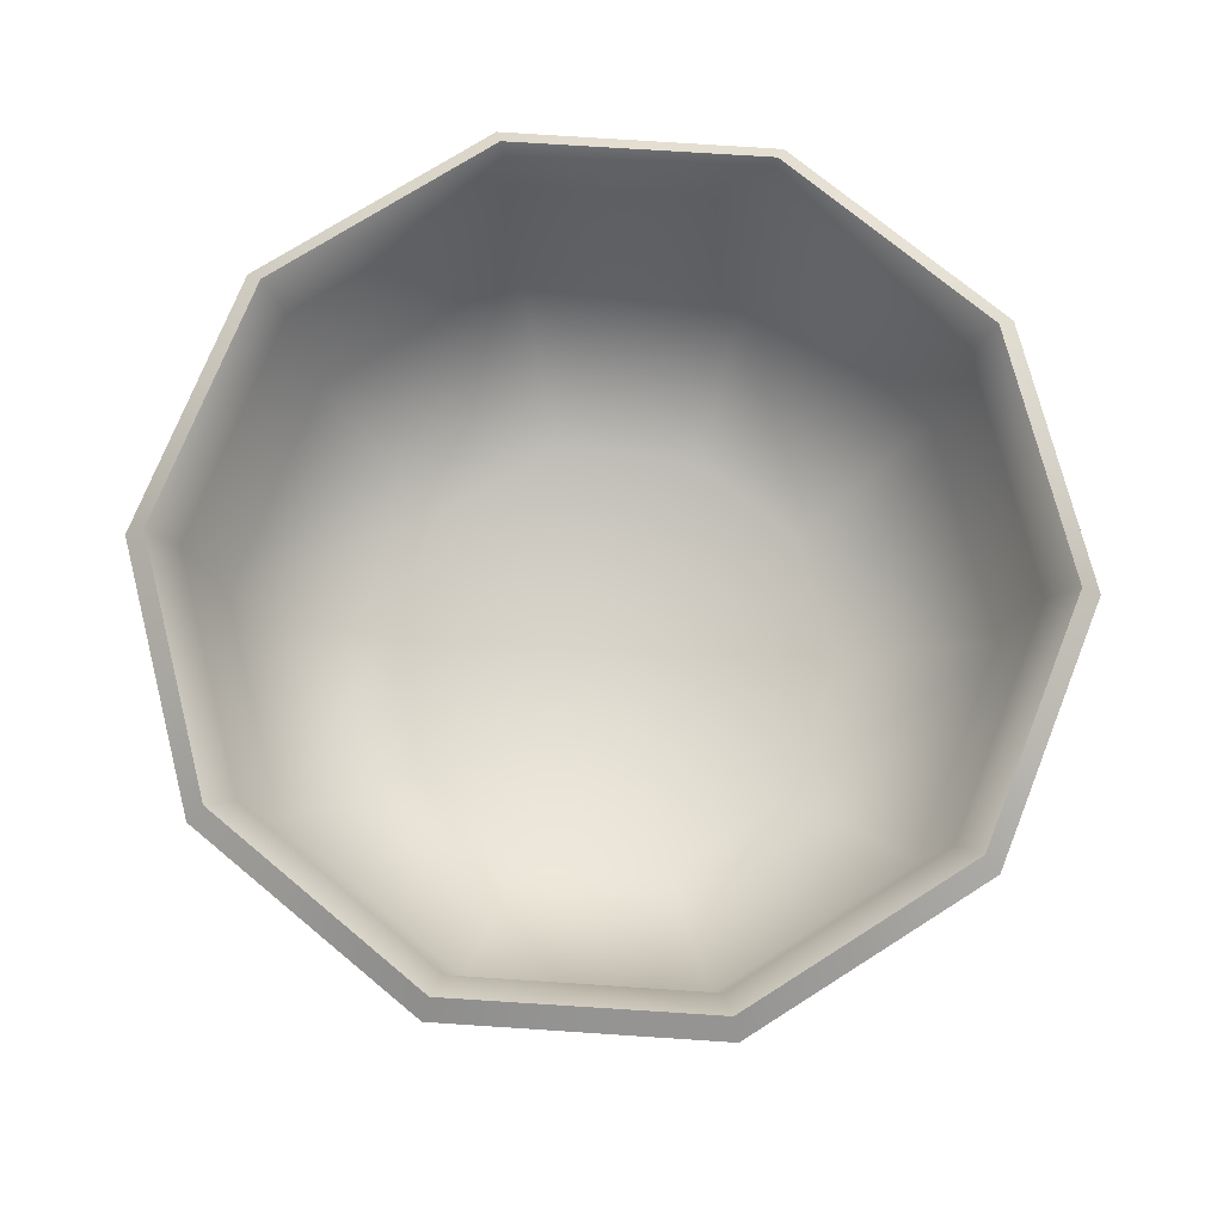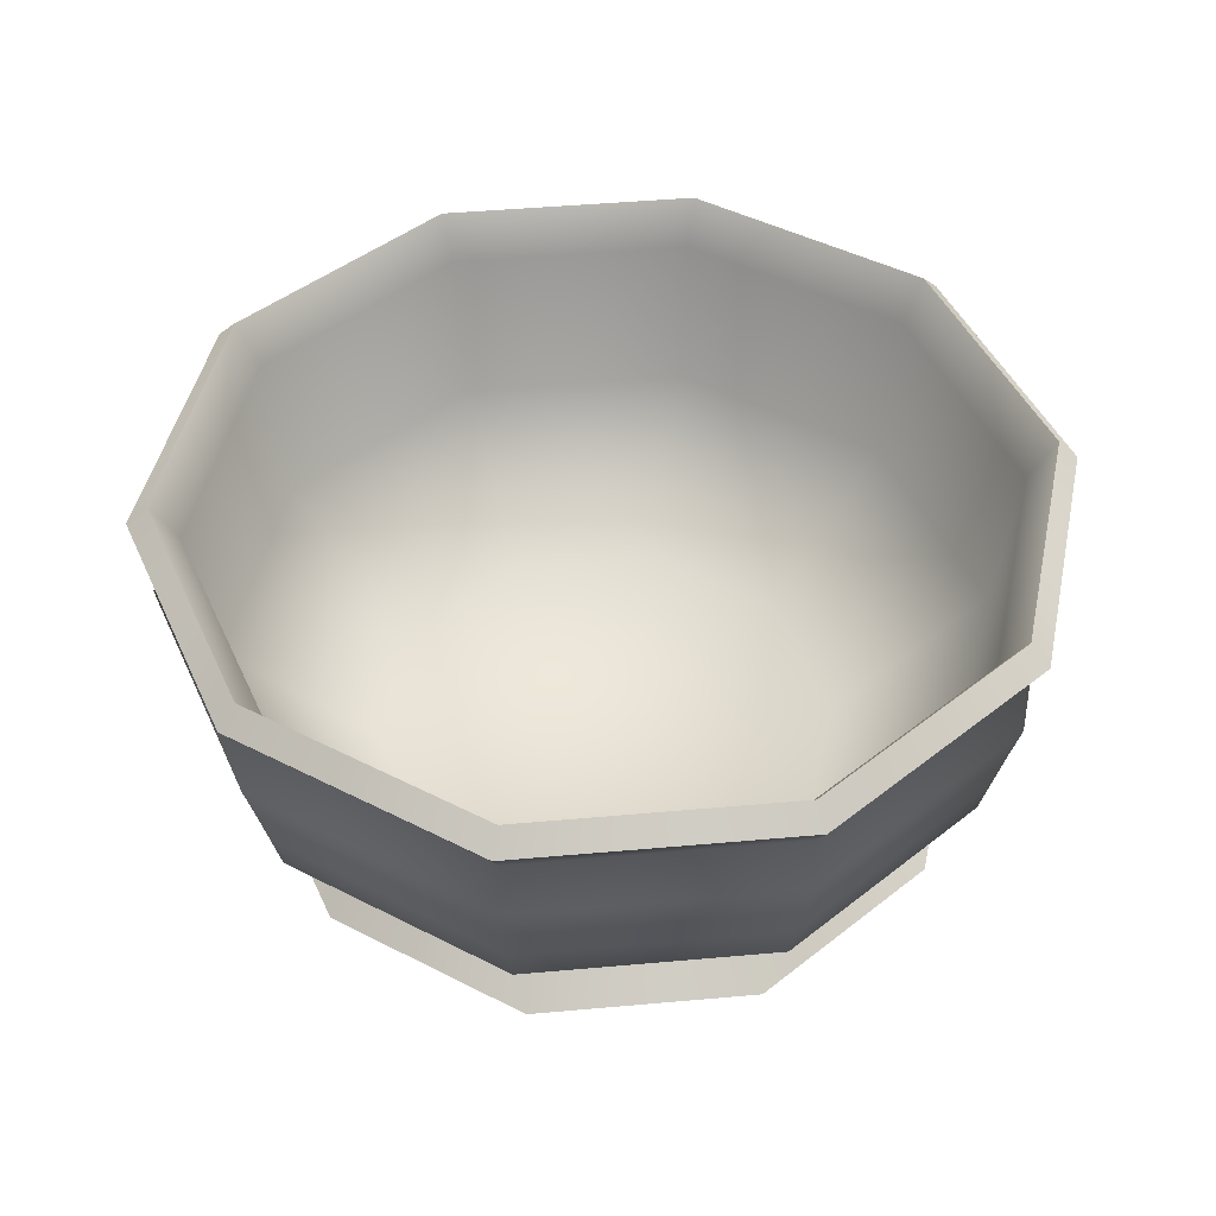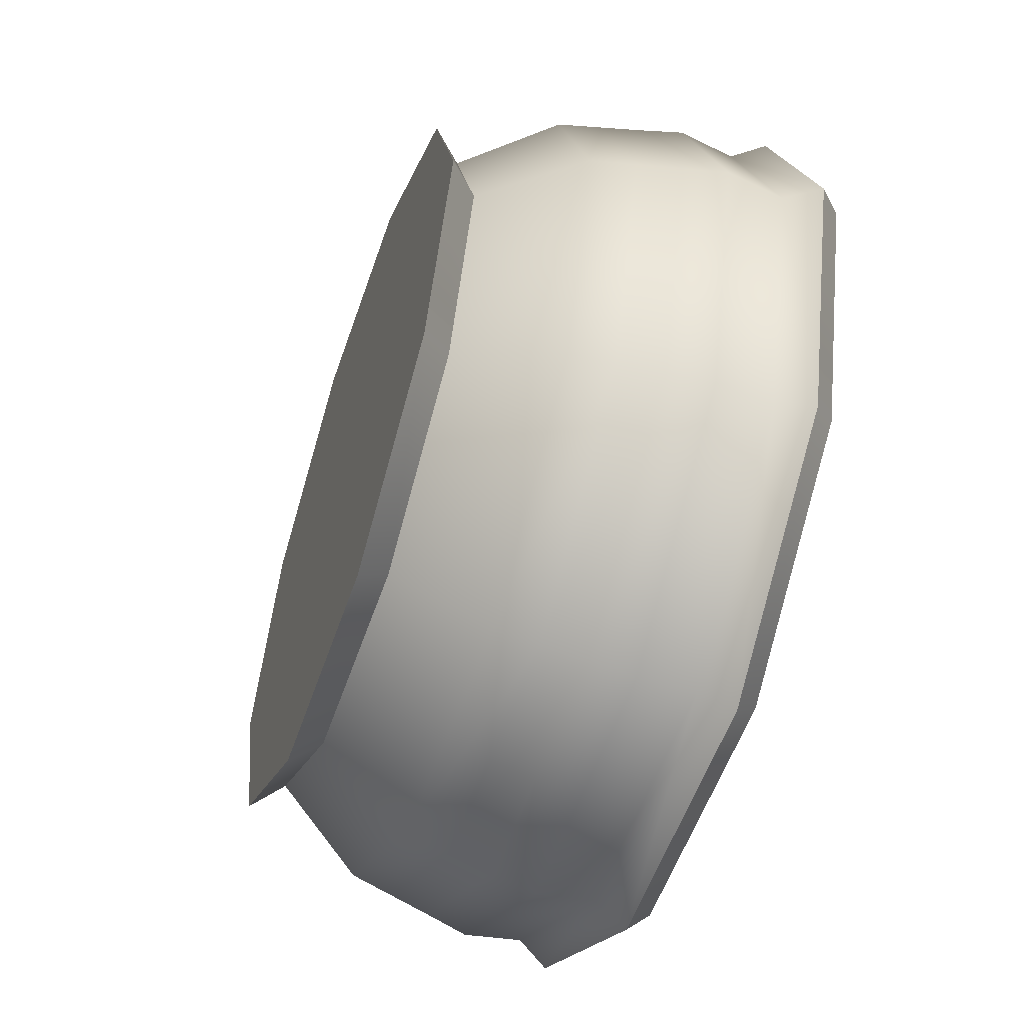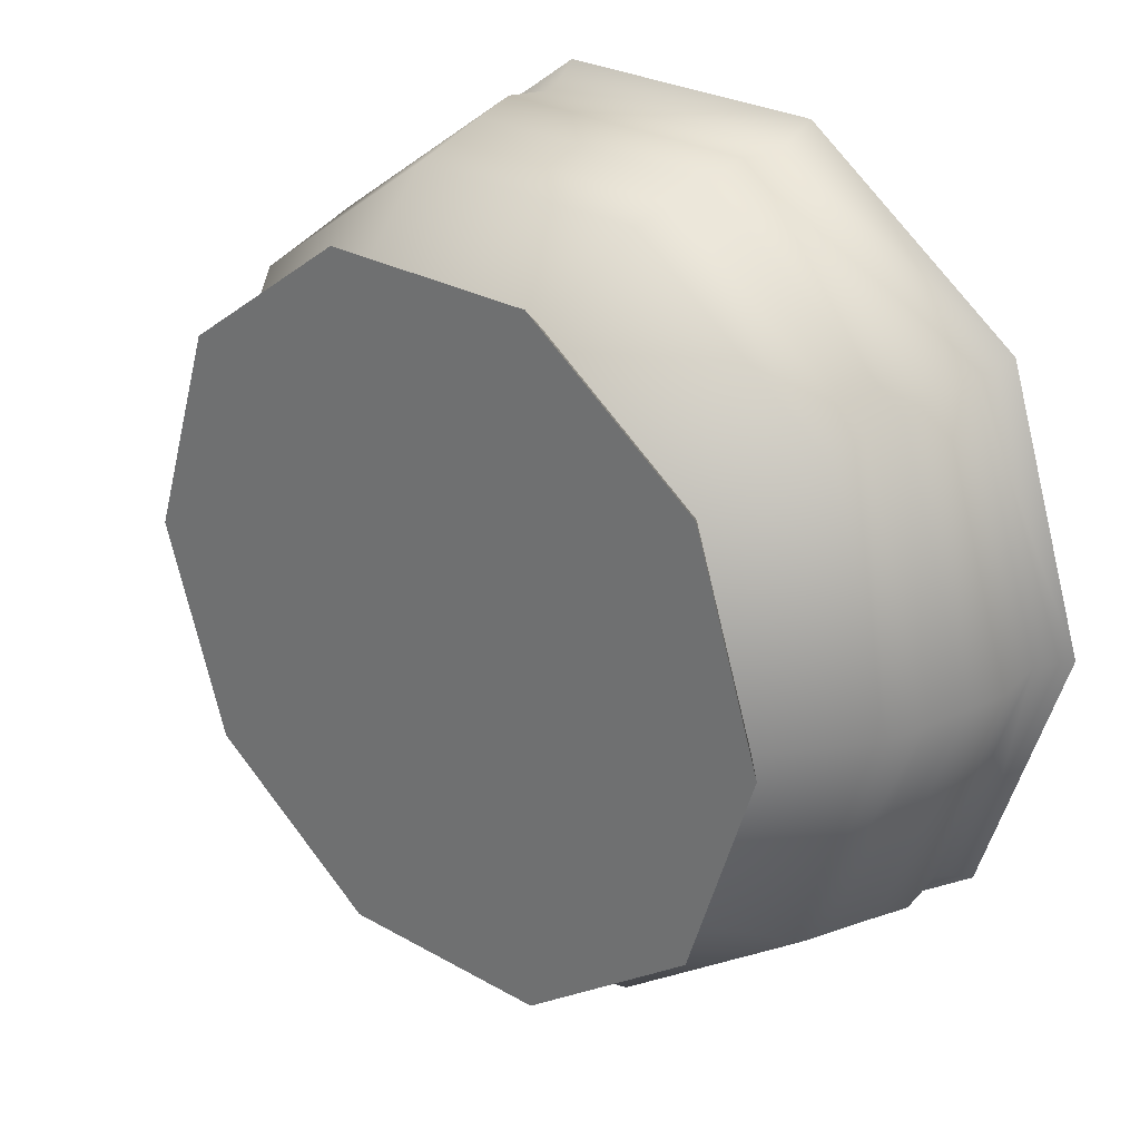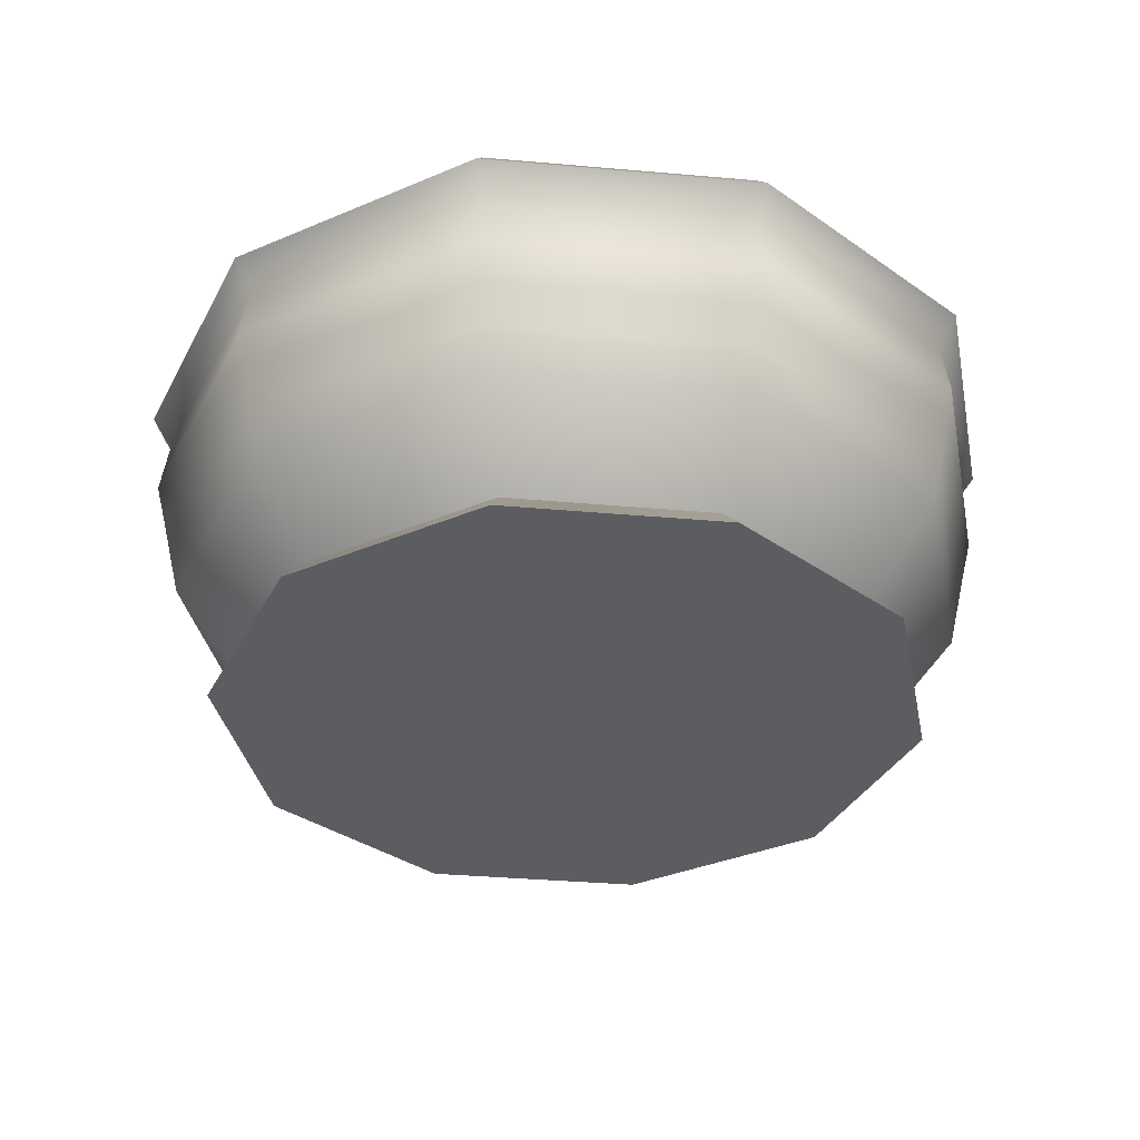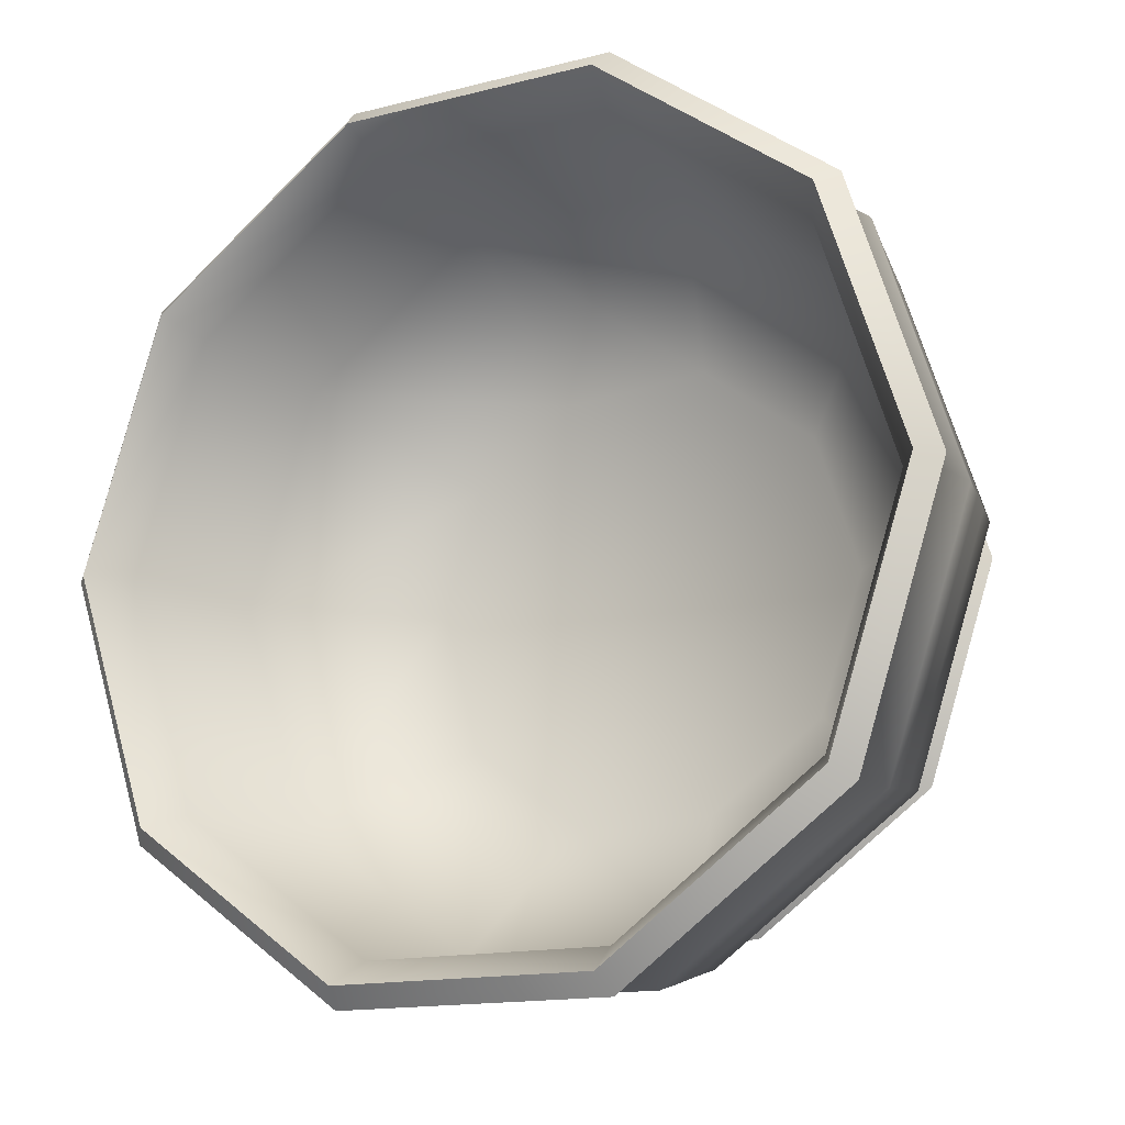
<metadata>
{"format":"obj","ext":"obj","renderer":"f3d","projection":"perspective","resolution":1024,"background":"white","views":[{"elev":74.5,"azim":-68.3,"up":"+Y"},{"elev":46.5,"azim":-5.8,"up":"+Y"},{"elev":-55.9,"azim":71.1,"up":"+Z"},{"elev":27.2,"azim":41.3,"up":"+Z"},{"elev":-35.5,"azim":-150.7,"up":"+Y"},{"elev":-14.6,"azim":-150.8,"up":"+Z"}]}
</metadata>
<code>
v  0.0529 0 -0
v  0.0428 0 -0.0311
v  0.0394 0.0044 -0.0286
v  0.0487 0.0044 -0
v  0.0164 0 -0.0503
v  0.0151 0.0044 -0.0463
v  -0.0164 0 -0.0503
v  -0.0151 0.0044 -0.0463
v  -0.0428 0 -0.0311
v  -0.0394 0.0044 -0.0286
v  -0.0529 0 0
v  -0.0487 0.0044 0
v  -0.0428 0 0.0311
v  -0.0394 0.0044 0.0286
v  -0.0164 0 0.0503
v  -0.0151 0.0044 0.0463
v  0.0164 0 0.0503
v  0.0151 0.0044 0.0463
v  0.0428 0 0.0311
v  0.0394 0.0044 0.0286
v  0.0478 0.0179 -0.0347
v  0.0591 0.0179 -0
v  0.0182 0.0179 -0.0562
v  -0.0182 0.0179 -0.0562
v  -0.0478 0.0179 -0.0347
v  -0.0591 0.0179 0
v  -0.0478 0.0179 0.0347
v  -0.0182 0.0179 0.0562
v  0.0182 0.0179 0.0562
v  0.0478 0.0179 0.0347
v  0.049 0.0242 -0.0356
v  0.0502 0.0305 -0.0365
v  0.0621 0.0305 0
v  0.0606 0.0242 0
v  0.0187 0.0242 -0.0576
v  0.0192 0.0305 -0.0591
v  -0.0187 0.0242 -0.0576
v  -0.0192 0.0305 -0.0591
v  -0.049 0.0242 -0.0356
v  -0.0502 0.0305 -0.0365
v  -0.0606 0.0242 0
v  -0.0621 0.0305 0
v  -0.049 0.0242 0.0356
v  -0.0502 0.0305 0.0365
v  -0.0187 0.0242 0.0576
v  -0.0192 0.0305 0.0591
v  0.0187 0.0242 0.0576
v  0.0192 0.0305 0.0591
v  0.049 0.0242 0.0356
v  0.0502 0.0305 0.0365
v  0.0636 0.0368 0
v  0.0515 0.0368 -0.0374
v  0.0505 0.0453 -0.0367
v  0.0624 0.0453 0
v  0.0197 0.0368 -0.0605
v  0.0193 0.0453 -0.0594
v  -0.0197 0.0368 -0.0605
v  -0.0193 0.0453 -0.0594
v  -0.0515 0.0368 -0.0374
v  -0.0505 0.0453 -0.0367
v  -0.0636 0.0368 0
v  -0.0624 0.0453 0
v  -0.0515 0.0368 0.0374
v  -0.0505 0.0453 0.0367
v  -0.0197 0.0368 0.0605
v  -0.0193 0.0453 0.0594
v  0.0197 0.0368 0.0605
v  0.0193 0.0453 0.0594
v  0.0515 0.0368 0.0374
v  0.0505 0.0453 0.0367
v  0.0531 0.0502 -0.0386
v  0.0656 0.0502 0
v  0.0203 0.0502 -0.0624
v  -0.0203 0.0502 -0.0624
v  -0.0531 0.0502 -0.0386
v  -0.0656 0.0502 0
v  -0.0531 0.0502 0.0386
v  -0.0203 0.0502 0.0624
v  0.0203 0.0502 0.0624
v  0.0531 0.0502 0.0386
v  0.0452 0.0229 -0.0328
v  0.028 0.0028 -0.0203
v  0.0336 0.0028 0.0019
v  0.0558 0.0229 0
v  0.0172 0.0229 -0.0531
v  0.0107 0.0028 -0.0329
v  -0.0172 0.0229 -0.0531
v  -0.0107 0.0028 -0.0329
v  -0.0452 0.0229 -0.0328
v  -0.028 0.0028 -0.0203
v  -0.0558 0.0229 0
v  -0.0346 0.0028 0
v  -0.0452 0.0229 0.0328
v  -0.028 0.0028 0.0203
v  -0.0172 0.0229 0.0531
v  -0.0107 0.0028 0.0329
v  0.0172 0.0229 0.0531
v  0.0122 0.0028 0.0314
v  0.0452 0.0229 0.0328
v  0.0277 0.0028 0.0201
v  0.0506 0.0534 -0.0368
v  0.0475 0.0469 -0.0345
v  0.0587 0.0469 0
v  0.0626 0.0534 0
v  0.0193 0.0534 -0.0595
v  0.0181 0.0469 -0.0558
v  -0.0193 0.0534 -0.0595
v  -0.0181 0.0469 -0.0558
v  -0.0506 0.0534 -0.0368
v  -0.0475 0.0469 -0.0345
v  -0.0626 0.0534 0
v  -0.0587 0.0469 0
v  -0.0506 0.0534 0.0368
v  -0.0475 0.0469 0.0345
v  -0.0193 0.0534 0.0595
v  -0.0181 0.0469 0.0558
v  0.0193 0.0534 0.0595
v  0.0181 0.0469 0.0558
v  0.0506 0.0534 0.0368
v  0.0475 0.0469 0.0345
g Cylinder001
f 1 2 3 4
f 2 5 6 3
f 5 7 8 6
f 7 9 10 8
f 9 11 12 10
f 11 13 14 12
f 13 15 16 14
f 15 17 18 16
f 17 19 20 18
f 19 1 4 20
f 4 3 21 22
f 3 6 23 21
f 6 8 24 23
f 8 10 25 24
f 10 12 26 25
f 12 14 27 26
f 14 16 28 27
f 16 18 29 28
f 18 20 30 29
f 20 4 22 30
f 31 32 33 34
f 35 36 32 31
f 37 38 36 35
f 39 40 38 37
f 41 42 40 39
f 43 44 42 41
f 45 46 44 43
f 47 48 46 45
f 49 50 48 47
f 34 33 50 49
f 51 52 53 54
f 52 55 56 53
f 55 57 58 56
f 57 59 60 58
f 59 61 62 60
f 61 63 64 62
f 63 65 66 64
f 65 67 68 66
f 67 69 70 68
f 69 51 54 70
f 54 53 71 72
f 53 56 73 71
f 56 58 74 73
f 58 60 75 74
f 60 62 76 75
f 62 64 77 76
f 64 66 78 77
f 66 68 79 78
f 68 70 80 79
f 70 54 72 80
f 5 2 1 19 17 15 13 11 9 7
f 81 82 83 84
f 85 86 82 81
f 87 88 86 85
f 89 90 88 87
f 91 92 90 89
f 93 94 92 91
f 95 96 94 93
f 97 98 96 95
f 99 100 98 97
f 84 83 100 99
f 101 102 103 104
f 105 106 102 101
f 107 108 106 105
f 109 110 108 107
f 111 112 110 109
f 113 114 112 111
f 115 116 114 113
f 117 118 116 115
f 119 120 118 117
f 104 103 120 119
f 72 71 101 104
f 71 73 105 101
f 73 74 107 105
f 74 75 109 107
f 75 76 111 109
f 76 77 113 111
f 77 78 115 113
f 78 79 117 115
f 79 80 119 117
f 80 72 104 119
f 82 86 88 90 92 94 96 98 100 83
f 84 99 120 103
f 99 97 118 120
f 97 95 116 118
f 95 93 114 116
f 93 91 112 114
f 91 89 110 112
f 89 87 108 110
f 87 85 106 108
f 85 81 102 106
f 81 84 103 102
f 32 52 51 33
f 34 22 21 31
f 36 55 52 32
f 31 21 23 35
f 38 57 55 36
f 35 23 24 37
f 40 59 57 38
f 37 24 25 39
f 42 61 59 40
f 39 25 26 41
f 44 63 61 42
f 41 26 27 43
f 46 65 63 44
f 43 27 28 45
f 48 67 65 46
f 45 28 29 47
f 50 69 67 48
f 47 29 30 49
f 33 51 69 50
f 49 30 22 34

</code>
